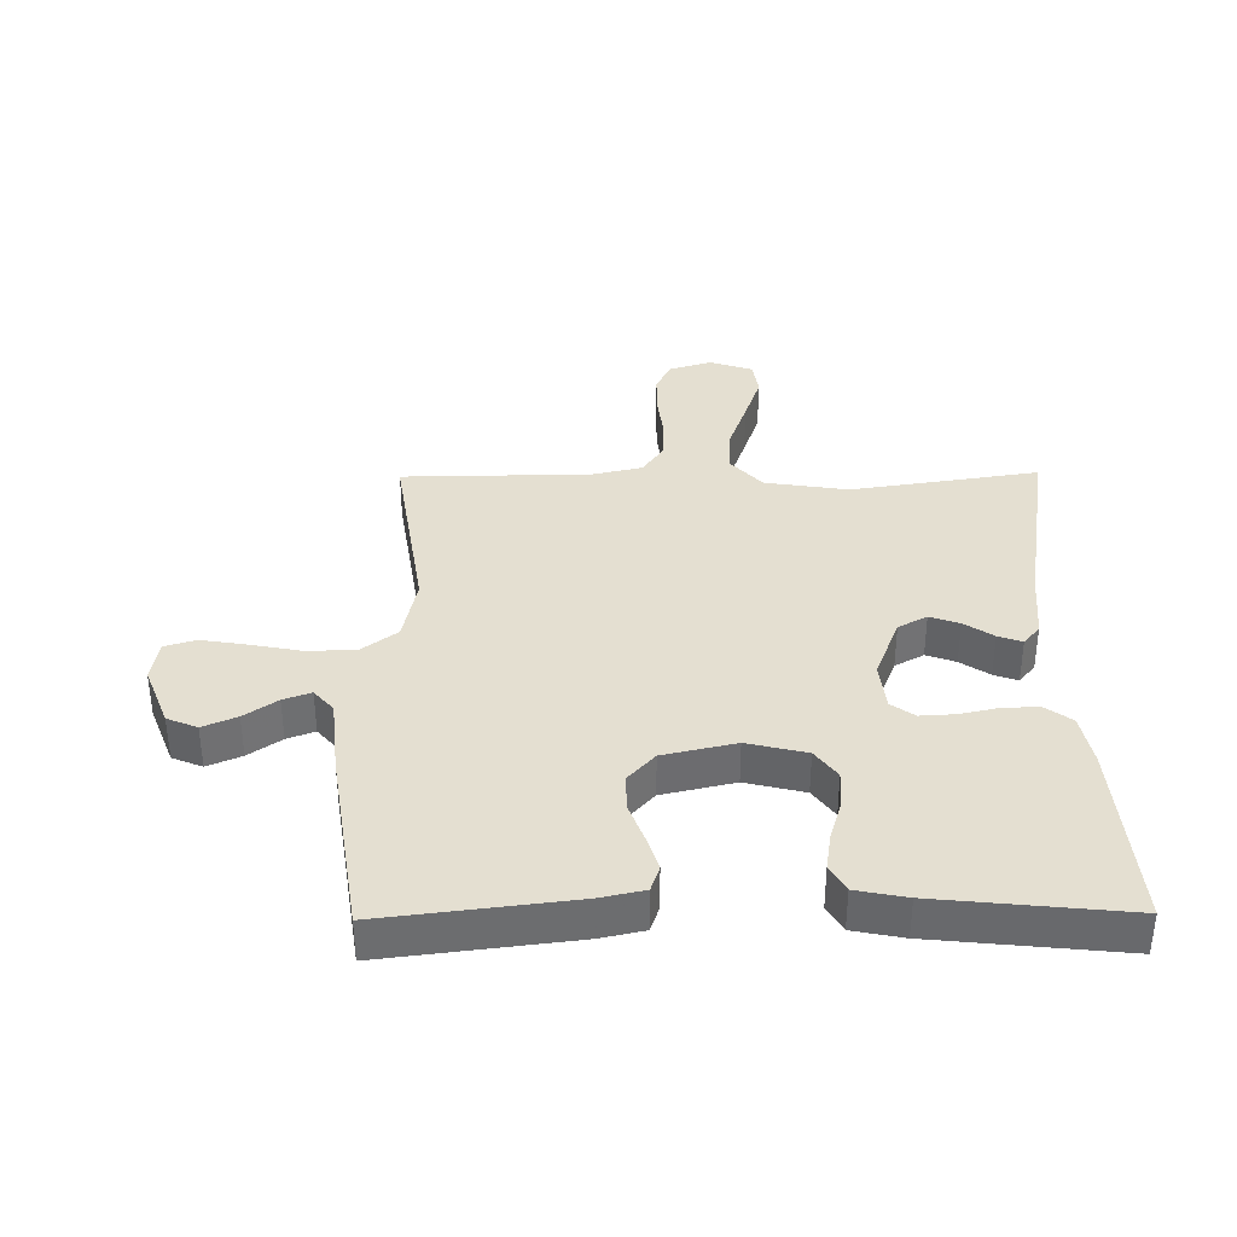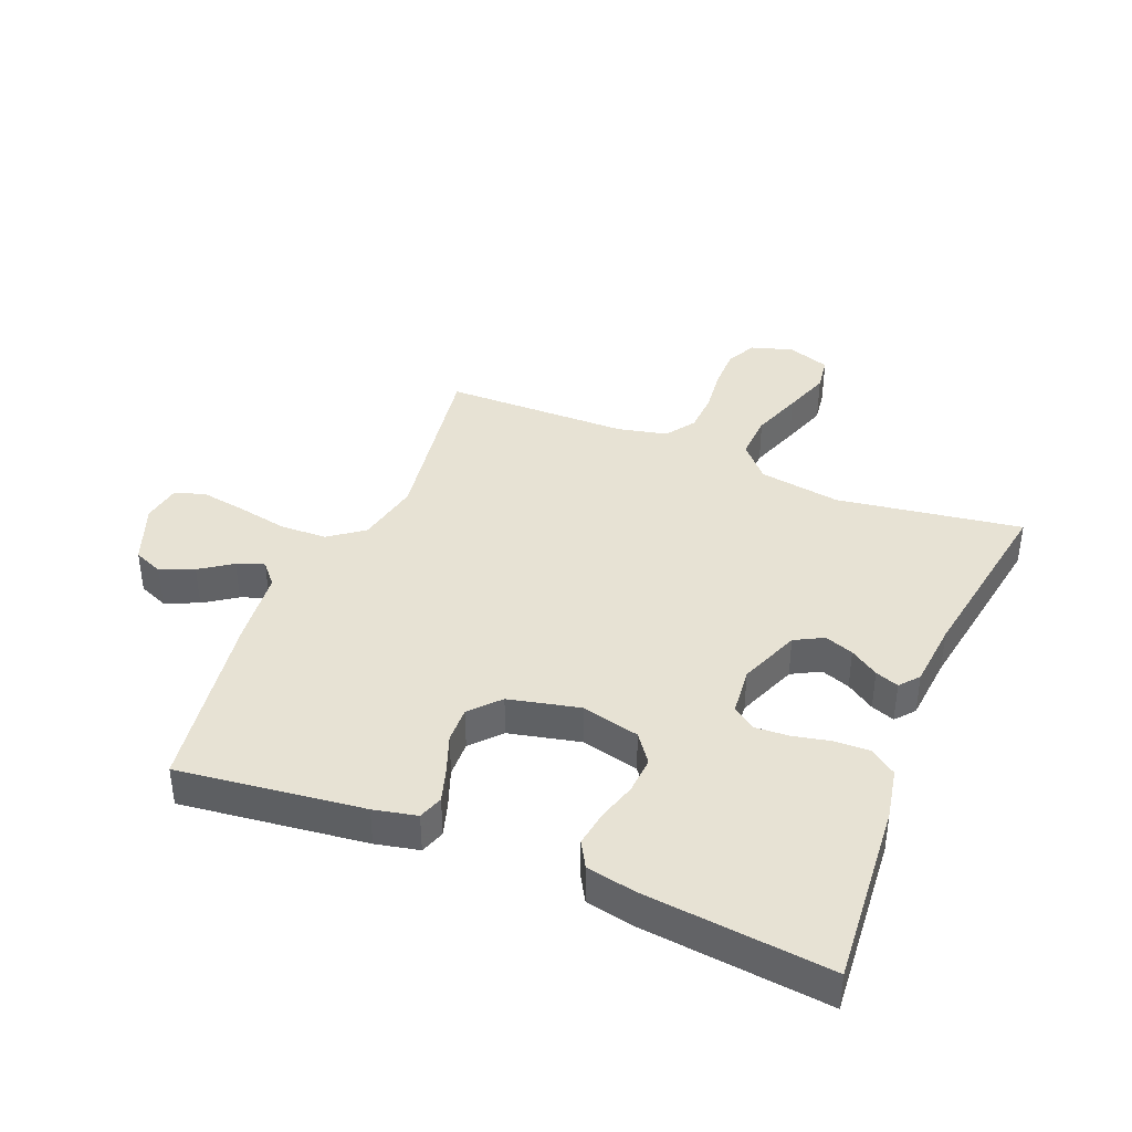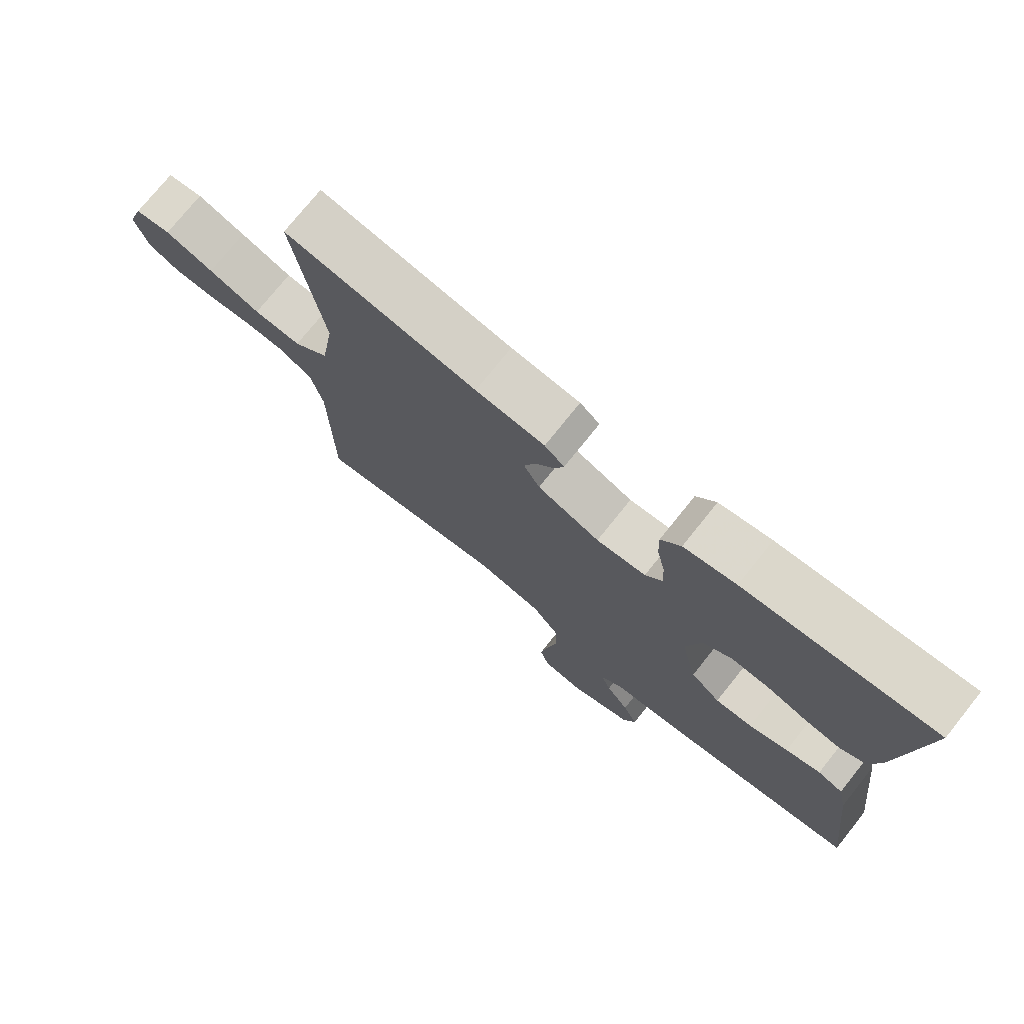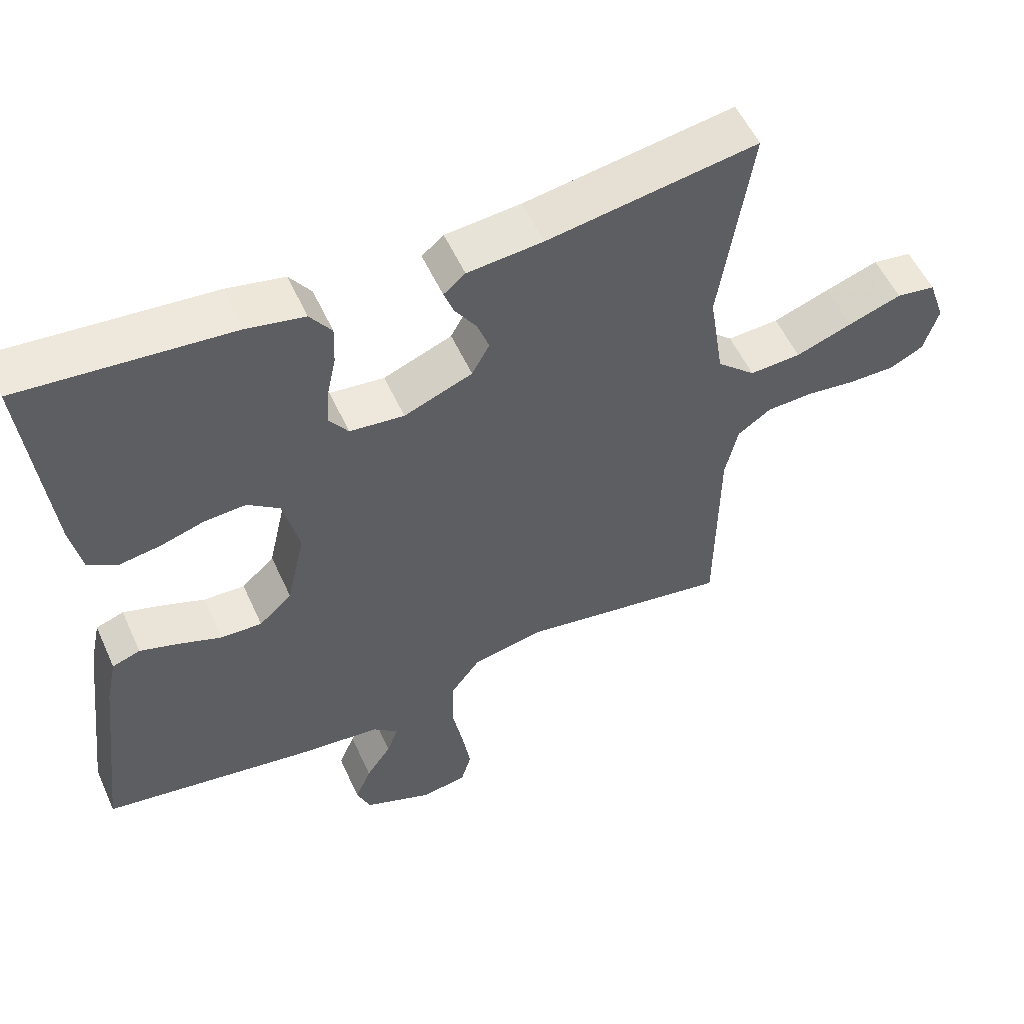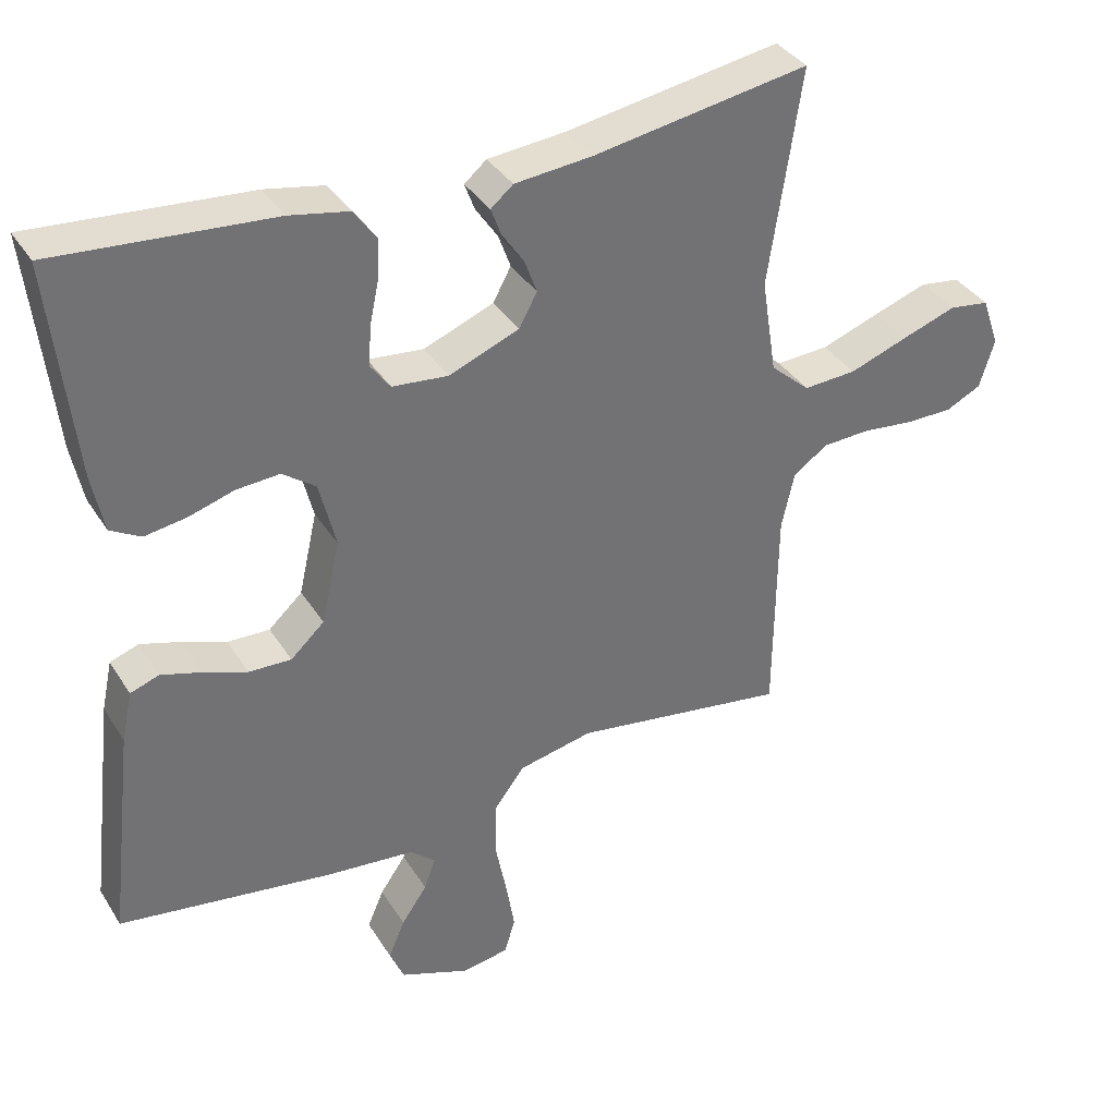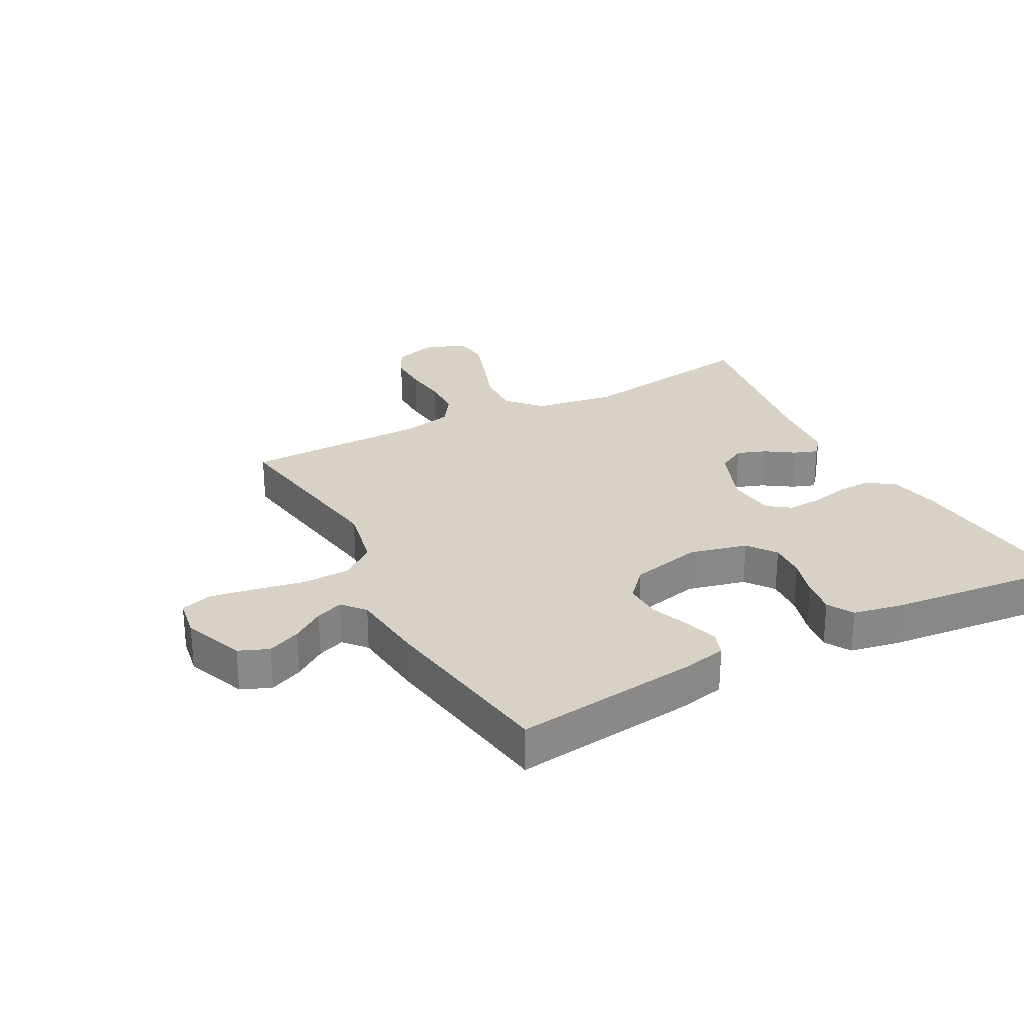
<metadata>
{"format":"obj","ext":"obj","renderer":"f3d","projection":"perspective","resolution":1024,"background":"white","views":[{"elev":36.6,"azim":-90.7,"up":"+Y"},{"elev":39.8,"azim":-67.9,"up":"+Y"},{"elev":75.1,"azim":-141.3,"up":"+Z"},{"elev":54.5,"azim":-24.1,"up":"+Z"},{"elev":36.5,"azim":-28.3,"up":"+Z"},{"elev":27.3,"azim":-118.2,"up":"+Y"}]}
</metadata>
<code>
v -0.5 0.07 0.5
v -0.2 0.07 0.476
v -0.118 0.07 0.46
v -0.087 0.07 0.417
v -0.089 0.07 0.36
v -0.102 0.07 0.299
v -0.105 0.07 0.244
v -0.078 0.07 0.207
v 0 0.07 0.199
v 0.098 0.07 0.238
v 0.123 0.07 0.284
v 0.106 0.07 0.331
v 0.075 0.07 0.377
v 0.061 0.07 0.415
v 0.092 0.07 0.441
v 0.2 0.07 0.451
v 0.5 0.07 0.5
v 0.455 0.07 0.2
v 0.476 0.07 0.067
v 0.531 0.07 0.018
v 0.605 0.07 0.022
v 0.686 0.07 0.051
v 0.762 0.07 0.077
v 0.818 0.07 0.069
v 0.842 0.07 0
v 0.821 0.07 -0.068
v 0.772 0.07 -0.092
v 0.706 0.07 -0.092
v 0.635 0.07 -0.084
v 0.569 0.07 -0.087
v 0.521 0.07 -0.12
v 0.503 0.07 -0.2
v 0.5 0.07 -0.5
v 0.2 0.07 -0.454
v 0.096 0.07 -0.476
v 0.054 0.07 -0.532
v 0.052 0.07 -0.609
v 0.068 0.07 -0.69
v 0.08 0.07 -0.763
v 0.065 0.07 -0.813
v 0 0.07 -0.824
v -0.098 0.07 -0.786
v -0.118 0.07 -0.738
v -0.095 0.07 -0.684
v -0.059 0.07 -0.632
v -0.043 0.07 -0.588
v -0.079 0.07 -0.557
v -0.2 0.07 -0.545
v -0.5 0.07 -0.5
v -0.464 0.07 -0.2
v -0.449 0.07 -0.13
v -0.409 0.07 -0.116
v -0.354 0.07 -0.133
v -0.292 0.07 -0.156
v -0.233 0.07 -0.158
v -0.186 0.07 -0.115
v -0.16 0.07 0
v -0.183 0.07 0.094
v -0.229 0.07 0.128
v -0.289 0.07 0.124
v -0.352 0.07 0.105
v -0.41 0.07 0.096
v -0.452 0.07 0.12
v -0.468 0.07 0.2
v -0.5 0 0.5
v -0.2 0 0.476
v -0.118 0 0.46
v -0.087 0 0.417
v -0.089 0 0.36
v -0.102 0 0.299
v -0.105 0 0.244
v -0.078 0 0.207
v 0 0 0.199
v 0.098 0 0.238
v 0.123 0 0.284
v 0.106 0 0.331
v 0.075 0 0.377
v 0.061 0 0.415
v 0.092 0 0.441
v 0.2 0 0.451
v 0.5 0 0.5
v 0.455 0 0.2
v 0.476 0 0.067
v 0.531 0 0.018
v 0.605 0 0.022
v 0.686 0 0.051
v 0.762 0 0.077
v 0.818 0 0.069
v 0.842 0 0
v 0.821 0 -0.068
v 0.772 0 -0.092
v 0.706 0 -0.092
v 0.635 0 -0.084
v 0.569 0 -0.087
v 0.521 0 -0.12
v 0.503 0 -0.2
v 0.5 0 -0.5
v 0.2 0 -0.454
v 0.096 0 -0.476
v 0.054 0 -0.532
v 0.052 0 -0.609
v 0.068 0 -0.69
v 0.08 0 -0.763
v 0.065 0 -0.813
v 0 0 -0.824
v -0.098 0 -0.786
v -0.118 0 -0.738
v -0.095 0 -0.684
v -0.059 0 -0.632
v -0.043 0 -0.588
v -0.079 0 -0.557
v -0.2 0 -0.545
v -0.5 0 -0.5
v -0.464 0 -0.2
v -0.449 0 -0.13
v -0.409 0 -0.116
v -0.354 0 -0.133
v -0.292 0 -0.156
v -0.233 0 -0.158
v -0.186 0 -0.115
v -0.16 0 0
v -0.183 0 0.094
v -0.229 0 0.128
v -0.289 0 0.124
v -0.352 0 0.105
v -0.41 0 0.096
v -0.452 0 0.12
v -0.468 0 0.2
f 4 5 6
f 3 4 6
f 2 3 6
f 1 2 6
f 64 1 6
f 63 64 6
f 62 63 6
f 61 62 6
f 60 61 6
f 59 60 6 7
f 58 59 7 8
f 57 58 8 9
f 56 57 9 10
f 52 53 54
f 51 52 54
f 50 51 54
f 49 50 54
f 48 49 54
f 47 48 54
f 46 47 54 55
f 43 44 45
f 42 43 45
f 41 42 45
f 40 41 45
f 39 40 45
f 38 39 45
f 37 38 45
f 36 37 45 46
f 46 55 56
f 36 46 56
f 35 36 56
f 32 33 34
f 35 56 10
f 34 35 10
f 32 34 10
f 31 32 10
f 27 28 29
f 26 27 29
f 25 26 29
f 24 25 29
f 23 24 29
f 22 23 29
f 21 22 29
f 20 21 29 30
f 16 17 18
f 16 18 19
f 15 16 19
f 14 15 19
f 13 14 19
f 12 13 19
f 20 30 31
f 19 20 31
f 12 19 31
f 11 12 31
f 10 11 31
f 70 69 68
f 70 68 67
f 70 67 66
f 70 66 65
f 70 65 128
f 70 128 127
f 70 127 126
f 70 126 125
f 70 125 124
f 71 70 124 123
f 72 71 123 122
f 73 72 122 121
f 74 73 121 120
f 118 117 116
f 118 116 115
f 118 115 114
f 118 114 113
f 118 113 112
f 118 112 111
f 119 118 111 110
f 109 108 107
f 109 107 106
f 109 106 105
f 109 105 104
f 109 104 103
f 109 103 102
f 109 102 101
f 110 109 101 100
f 120 119 110
f 120 110 100
f 120 100 99
f 98 97 96
f 74 120 99
f 74 99 98
f 74 98 96
f 74 96 95
f 93 92 91
f 93 91 90
f 93 90 89
f 93 89 88
f 93 88 87
f 93 87 86
f 93 86 85
f 94 93 85 84
f 82 81 80
f 83 82 80
f 83 80 79
f 83 79 78
f 83 78 77
f 83 77 76
f 95 94 84
f 95 84 83
f 95 83 76
f 95 76 75
f 95 75 74
f 1 65 66 2
f 2 66 67 3
f 3 67 68 4
f 4 68 69 5
f 5 69 70 6
f 6 70 71 7
f 7 71 72 8
f 8 72 73 9
f 9 73 74 10
f 10 74 75 11
f 11 75 76 12
f 12 76 77 13
f 13 77 78 14
f 14 78 79 15
f 15 79 80 16
f 16 80 81 17
f 17 81 82 18
f 18 82 83 19
f 19 83 84 20
f 20 84 85 21
f 21 85 86 22
f 22 86 87 23
f 23 87 88 24
f 24 88 89 25
f 25 89 90 26
f 26 90 91 27
f 27 91 92 28
f 28 92 93 29
f 29 93 94 30
f 30 94 95 31
f 31 95 96 32
f 32 96 97 33
f 33 97 98 34
f 34 98 99 35
f 35 99 100 36
f 36 100 101 37
f 37 101 102 38
f 38 102 103 39
f 39 103 104 40
f 40 104 105 41
f 41 105 106 42
f 42 106 107 43
f 43 107 108 44
f 44 108 109 45
f 45 109 110 46
f 46 110 111 47
f 47 111 112 48
f 48 112 113 49
f 49 113 114 50
f 50 114 115 51
f 51 115 116 52
f 52 116 117 53
f 53 117 118 54
f 54 118 119 55
f 55 119 120 56
f 56 120 121 57
f 57 121 122 58
f 58 122 123 59
f 59 123 124 60
f 60 124 125 61
f 61 125 126 62
f 62 126 127 63
f 63 127 128 64
f 64 128 65 1

</code>
